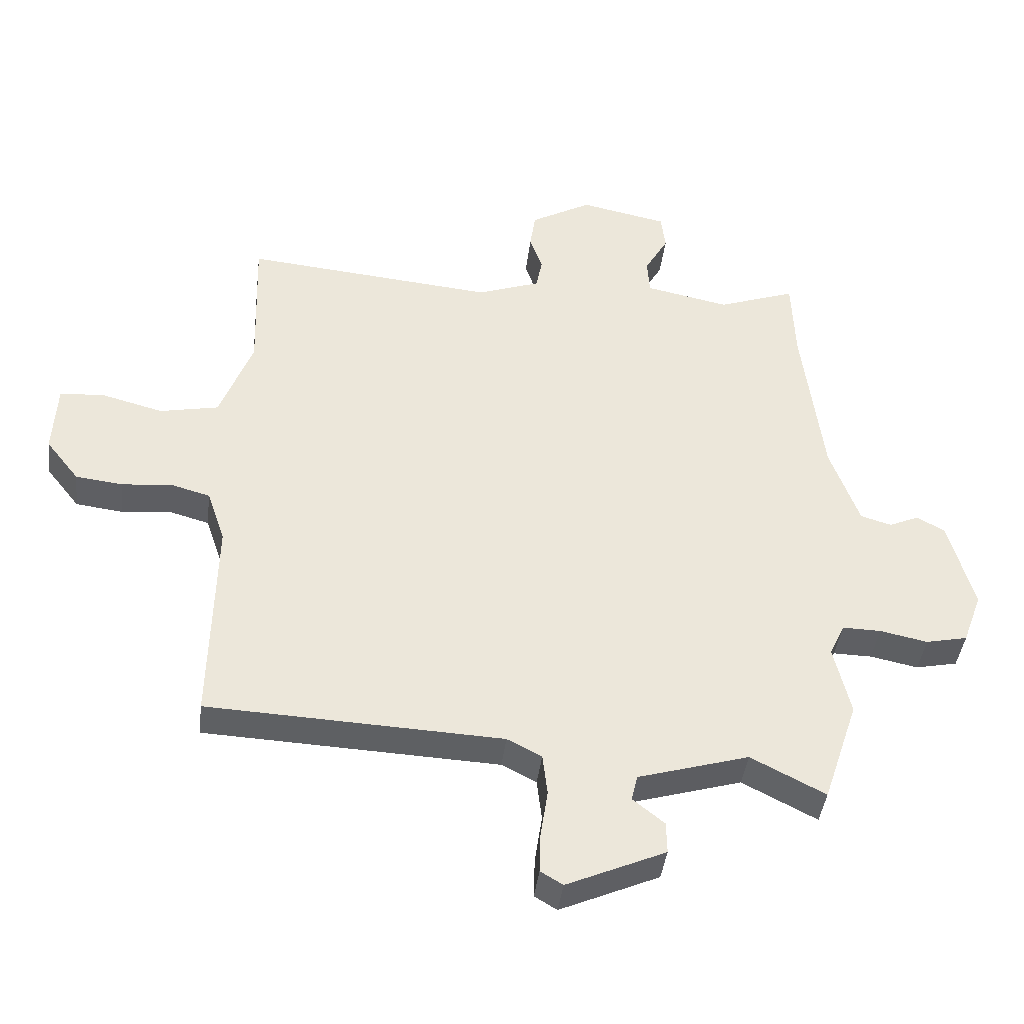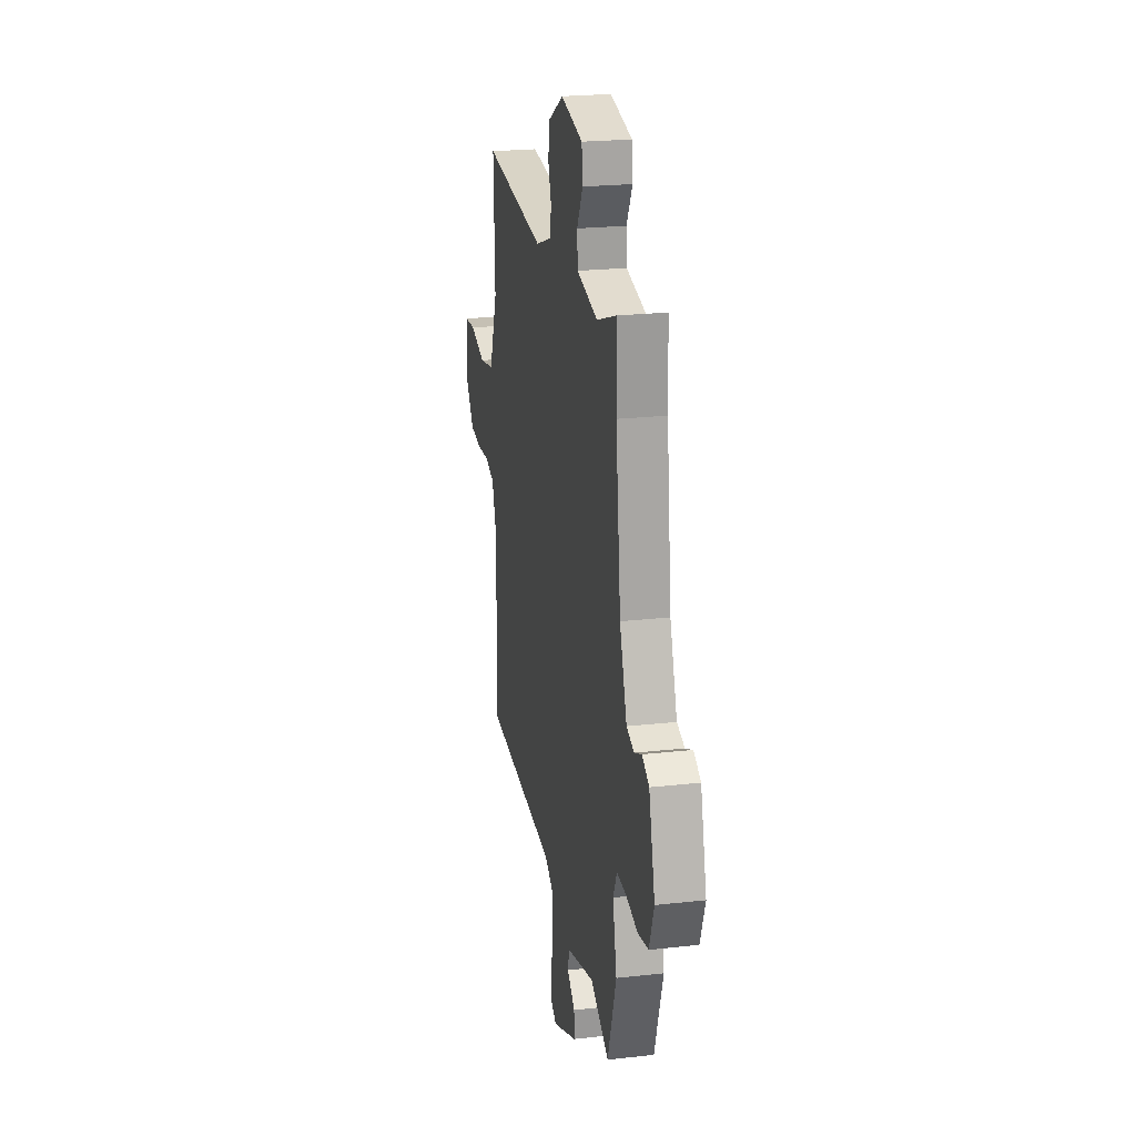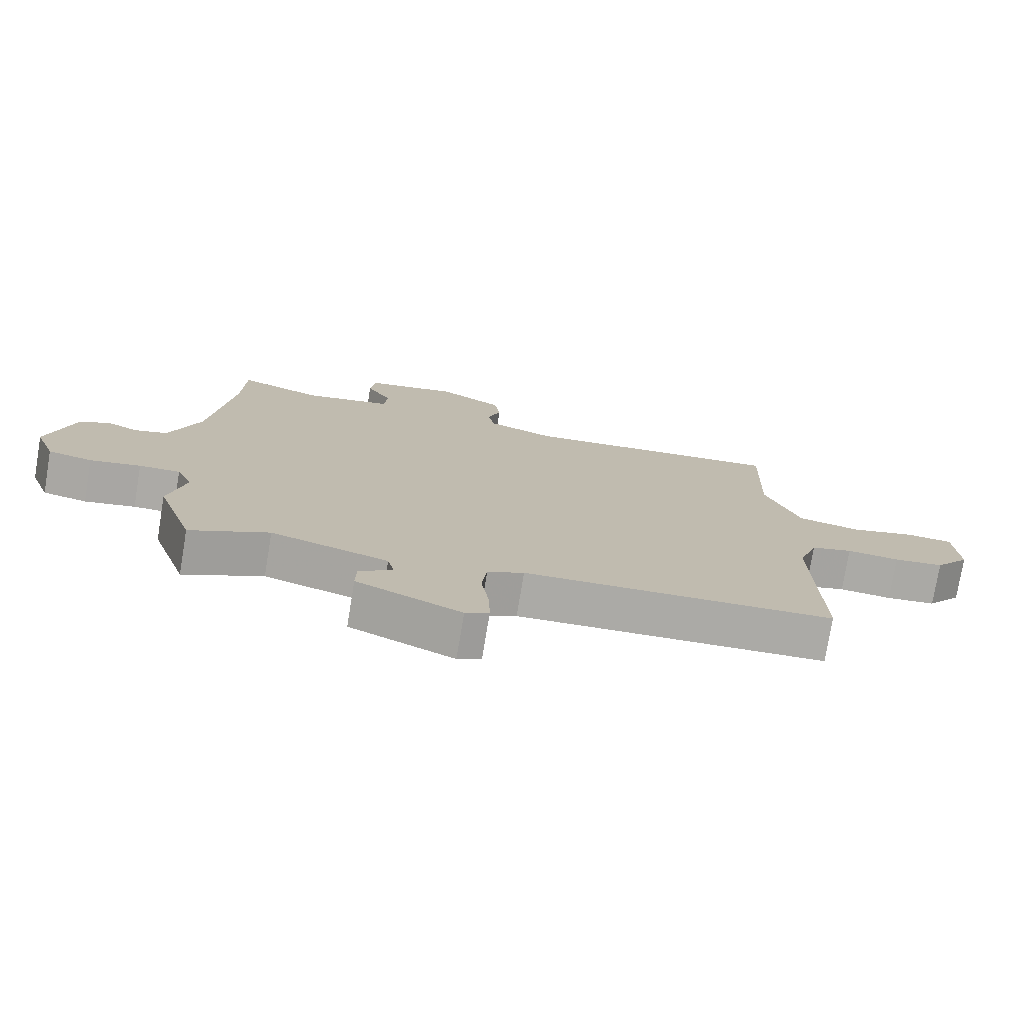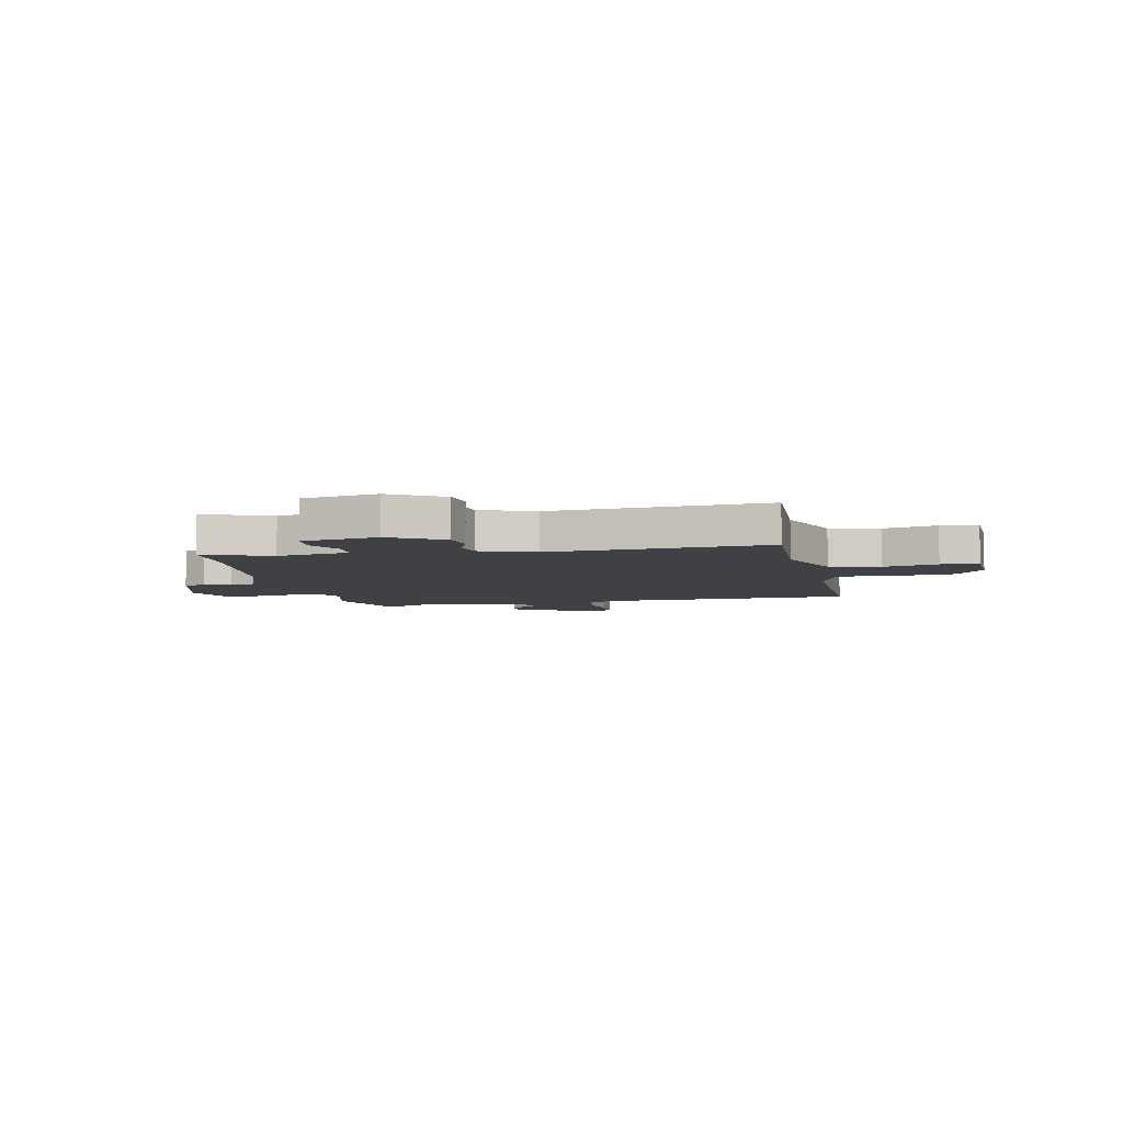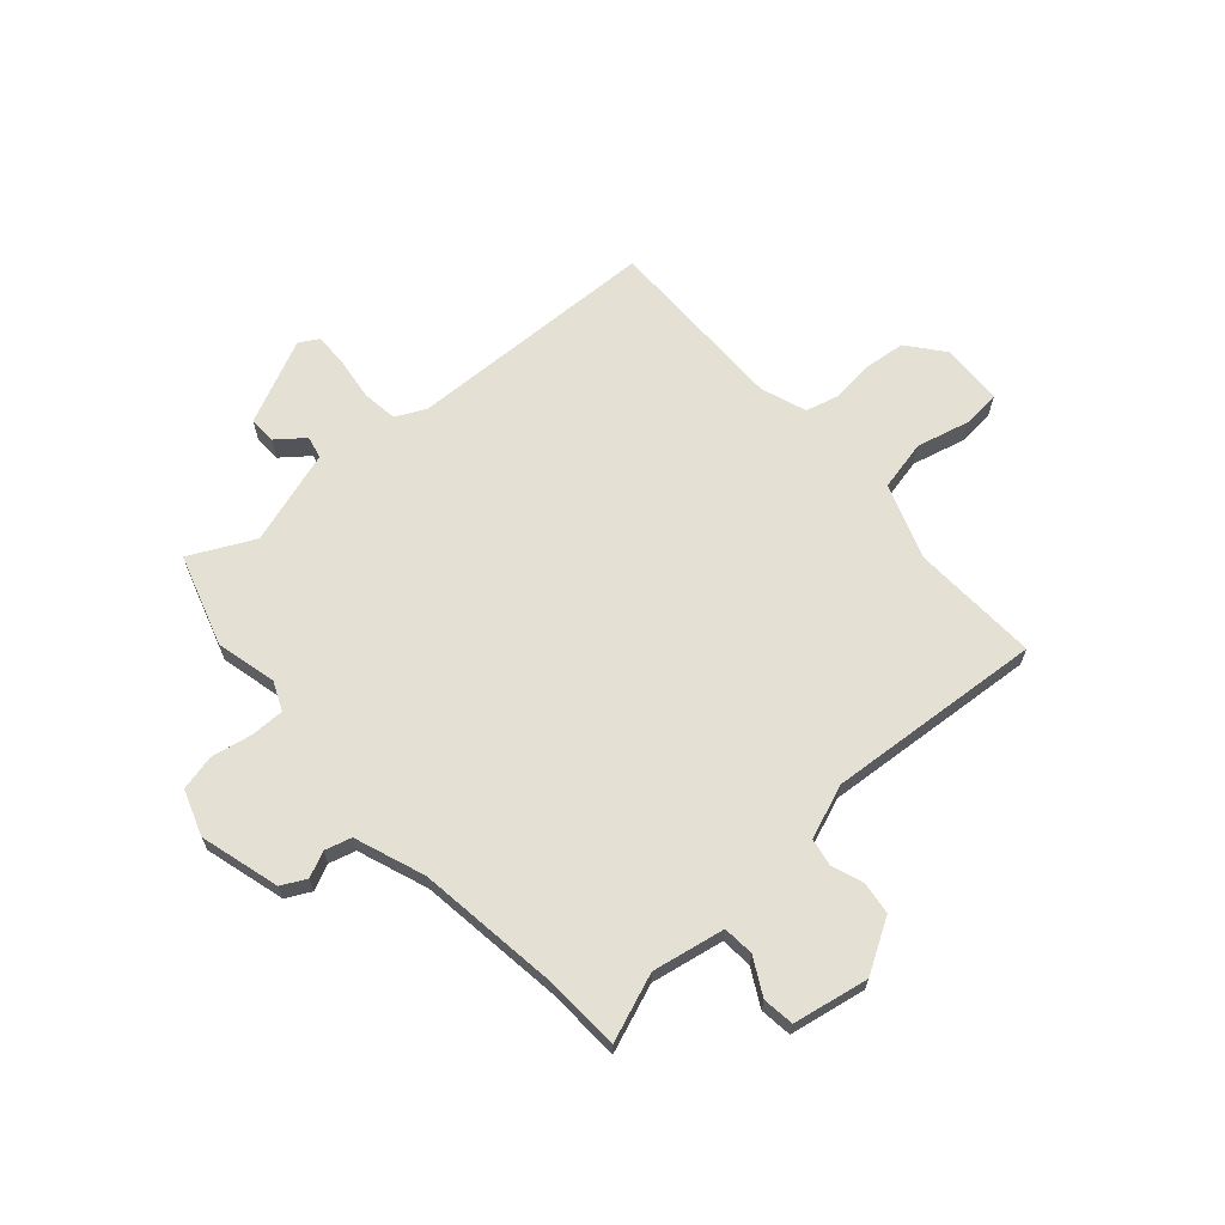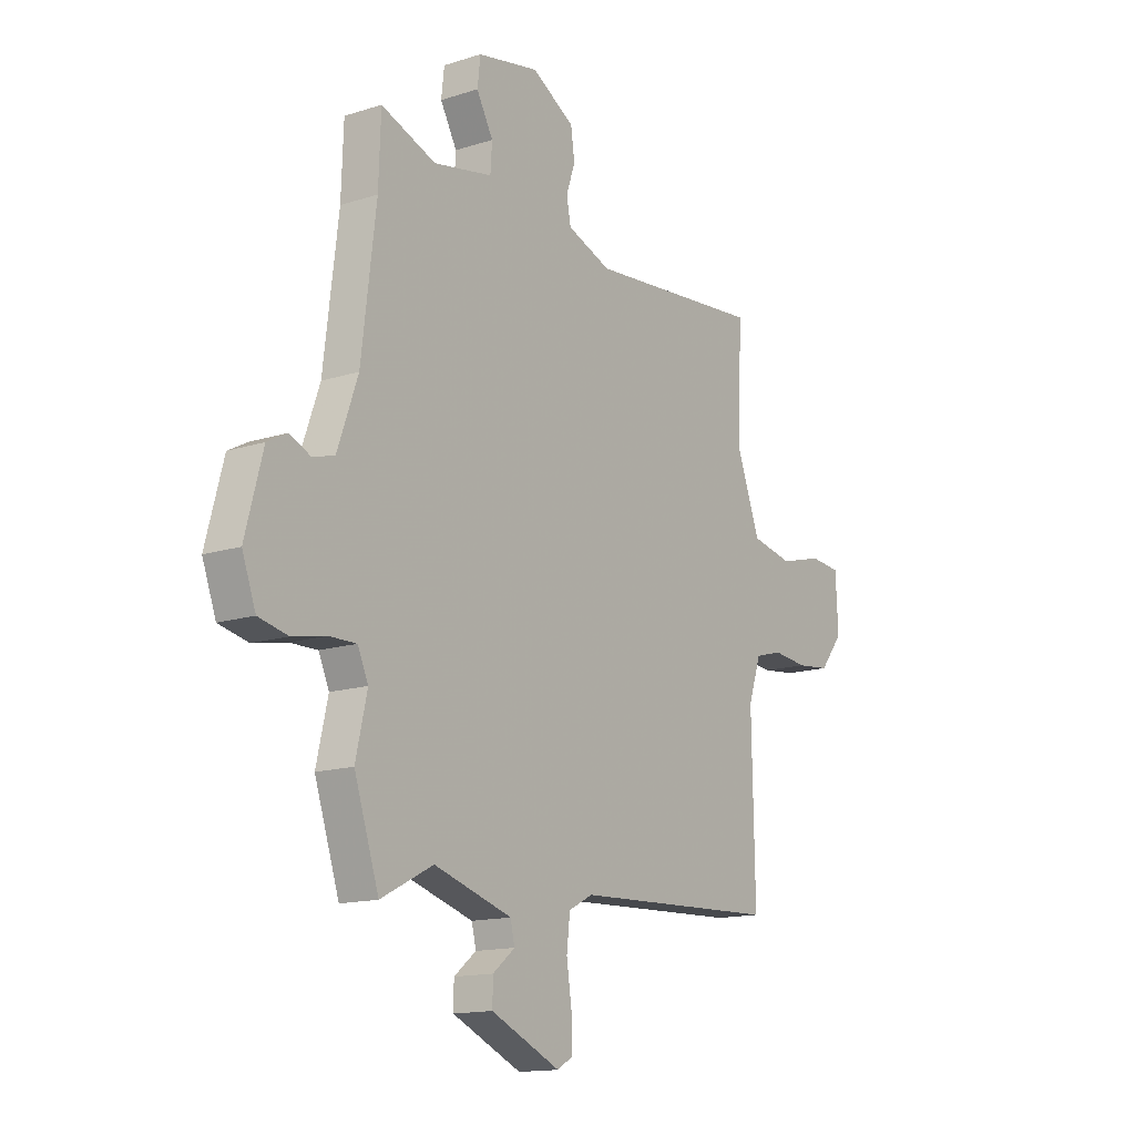
<metadata>
{"format":"obj","ext":"obj","renderer":"f3d","projection":"perspective","resolution":1024,"background":"white","views":[{"elev":-41.7,"azim":173.1,"up":"+Z"},{"elev":23.0,"azim":-100.7,"up":"+Z"},{"elev":-76.0,"azim":-9.4,"up":"+Z"},{"elev":-5.7,"azim":11.1,"up":"+Y"},{"elev":65.9,"azim":-42.2,"up":"+Y"},{"elev":-14.5,"azim":-55.2,"up":"+Z"}]}
</metadata>
<code>
v -0.502 0.07 0.433
v -0.497 0.07 0.575
v -0.368 0.07 0.528
v -0.229 0.07 0.556
v -0.225 0.07 0.616
v -0.264 0.07 0.686
v -0.257 0.07 0.747
v -0.112 0.07 0.776
v -0.011 0.07 0.718
v -0.002 0.07 0.655
v -0.023 0.07 0.594
v -0.013 0.07 0.541
v 0.091 0.07 0.503
v 0.506 0.07 0.541
v 0.498 0.07 0.297
v 0.552 0.07 0.152
v 0.649 0.07 0.132
v 0.752 0.07 0.159
v 0.824 0.07 0.153
v 0.83 0.07 0.033
v 0.775 0.07 -0.037
v 0.697 0.07 -0.046
v 0.615 0.07 -0.038
v 0.55 0.07 -0.056
v 0.52 0.07 -0.144
v 0.527 0.07 -0.5
v 0.042 0.07 -0.521
v -0.015 0.07 -0.55
v -0.023 0.07 -0.619
v -0.011 0.07 -0.7
v -0.009 0.07 -0.766
v -0.046 0.07 -0.788
v -0.209 0.07 -0.715
v -0.208 0.07 -0.662
v -0.156 0.07 -0.62
v -0.166 0.07 -0.577
v -0.349 0.07 -0.522
v -0.472 0.07 -0.585
v -0.53 0.07 -0.41
v -0.503 0.07 -0.293
v -0.528 0.07 -0.238
v -0.592 0.07 -0.239
v -0.671 0.07 -0.255
v -0.74 0.07 -0.24
v -0.772 0.07 -0.153
v -0.731 0.07 0.001
v -0.684 0.07 0.026
v -0.635 0.07 0.004
v -0.584 0.07 0.019
v -0.536 0.07 0.154
v -0.502 0 0.433
v -0.497 0 0.575
v -0.368 0 0.528
v -0.229 0 0.556
v -0.225 0 0.616
v -0.264 0 0.686
v -0.257 0 0.747
v -0.112 0 0.776
v -0.011 0 0.718
v -0.002 0 0.655
v -0.023 0 0.594
v -0.013 0 0.541
v 0.091 0 0.503
v 0.506 0 0.541
v 0.498 0 0.297
v 0.552 0 0.152
v 0.649 0 0.132
v 0.752 0 0.159
v 0.824 0 0.153
v 0.83 0 0.033
v 0.775 0 -0.037
v 0.697 0 -0.046
v 0.615 0 -0.038
v 0.55 0 -0.056
v 0.52 0 -0.144
v 0.527 0 -0.5
v 0.042 0 -0.521
v -0.015 0 -0.55
v -0.023 0 -0.619
v -0.011 0 -0.7
v -0.009 0 -0.766
v -0.046 0 -0.788
v -0.209 0 -0.715
v -0.208 0 -0.662
v -0.156 0 -0.62
v -0.166 0 -0.577
v -0.349 0 -0.522
v -0.472 0 -0.585
v -0.53 0 -0.41
v -0.503 0 -0.293
v -0.528 0 -0.238
v -0.592 0 -0.239
v -0.671 0 -0.255
v -0.74 0 -0.24
v -0.772 0 -0.153
v -0.731 0 0.001
v -0.684 0 0.026
v -0.635 0 0.004
v -0.584 0 0.019
v -0.536 0 0.154
f 45 46 47 48
f 45 48 49
f 42 43 44 45
f 41 42 45 49
f 40 41 49 50
f 37 38 39 40
f 36 37 40 50
f 32 33 34 35
f 32 35 36
f 29 30 31 32
f 28 29 32 36
f 27 28 36 50
f 25 26 27 50
f 20 21 22 23
f 20 23 24
f 17 18 19 20
f 16 17 20 24
f 15 16 24 25
f 13 14 15
f 12 13 15 25
f 8 9 10 11
f 8 11 12
f 5 6 7 8
f 4 5 8 12
f 3 4 12 25
f 1 2 3 25
f 1 25 50
f 98 97 96 95
f 99 98 95
f 95 94 93 92
f 99 95 92 91
f 100 99 91 90
f 90 89 88 87
f 100 90 87 86
f 85 84 83 82
f 86 85 82
f 82 81 80 79
f 86 82 79 78
f 100 86 78 77
f 100 77 76 75
f 73 72 71 70
f 74 73 70
f 70 69 68 67
f 74 70 67 66
f 75 74 66 65
f 65 64 63
f 75 65 63 62
f 61 60 59 58
f 62 61 58
f 58 57 56 55
f 62 58 55 54
f 75 62 54 53
f 75 53 52 51
f 100 75 51
f 1 51 52 2
f 2 52 53 3
f 3 53 54 4
f 4 54 55 5
f 5 55 56 6
f 6 56 57 7
f 7 57 58 8
f 8 58 59 9
f 9 59 60 10
f 10 60 61 11
f 11 61 62 12
f 12 62 63 13
f 13 63 64 14
f 14 64 65 15
f 15 65 66 16
f 16 66 67 17
f 17 67 68 18
f 18 68 69 19
f 19 69 70 20
f 20 70 71 21
f 21 71 72 22
f 22 72 73 23
f 23 73 74 24
f 24 74 75 25
f 25 75 76 26
f 26 76 77 27
f 27 77 78 28
f 28 78 79 29
f 29 79 80 30
f 30 80 81 31
f 31 81 82 32
f 32 82 83 33
f 33 83 84 34
f 34 84 85 35
f 35 85 86 36
f 36 86 87 37
f 37 87 88 38
f 38 88 89 39
f 39 89 90 40
f 40 90 91 41
f 41 91 92 42
f 42 92 93 43
f 43 93 94 44
f 44 94 95 45
f 45 95 96 46
f 46 96 97 47
f 47 97 98 48
f 48 98 99 49
f 49 99 100 50
f 50 100 51 1

</code>
